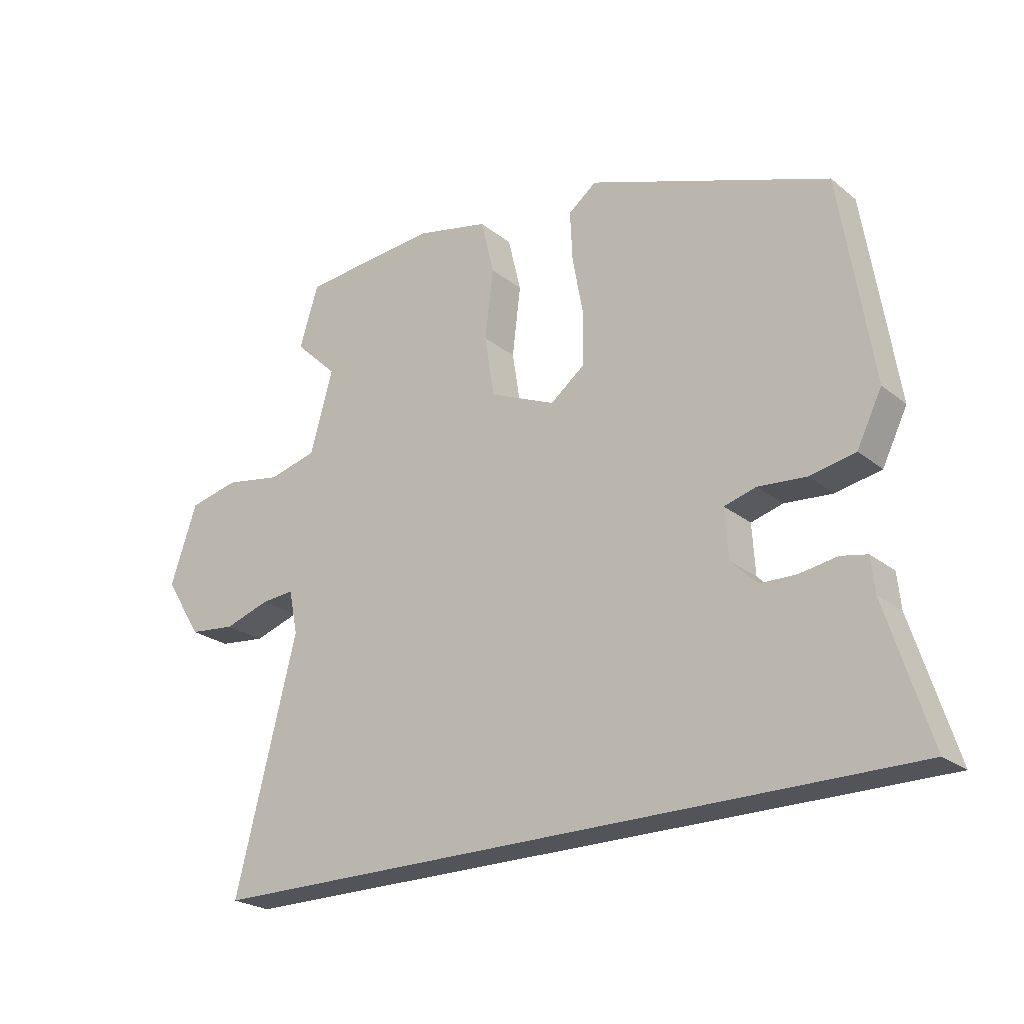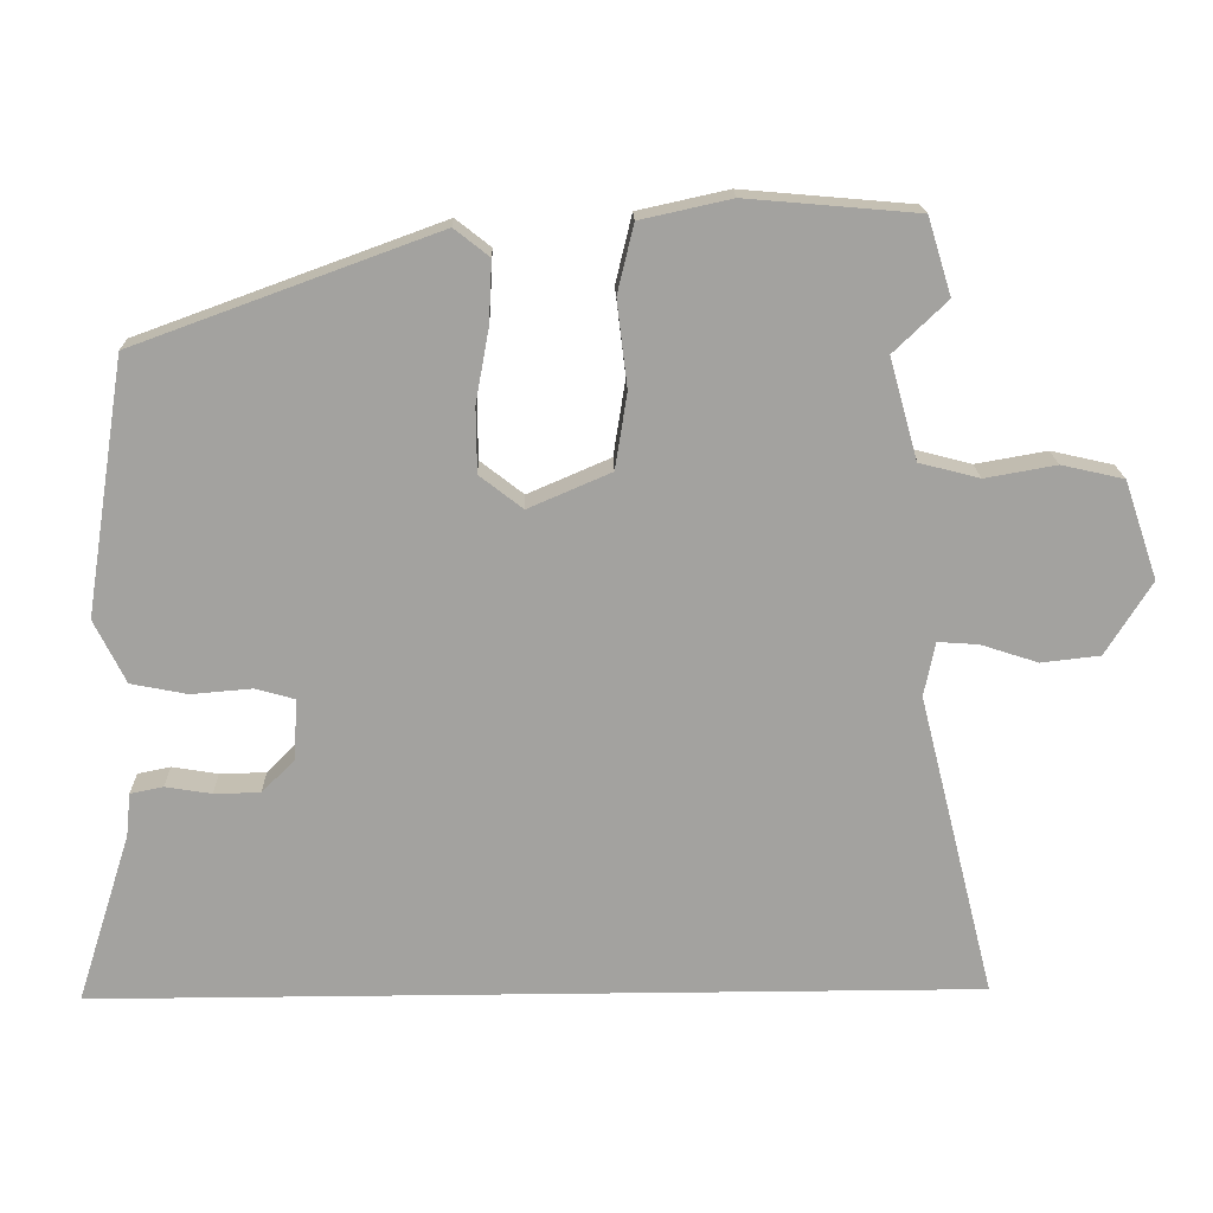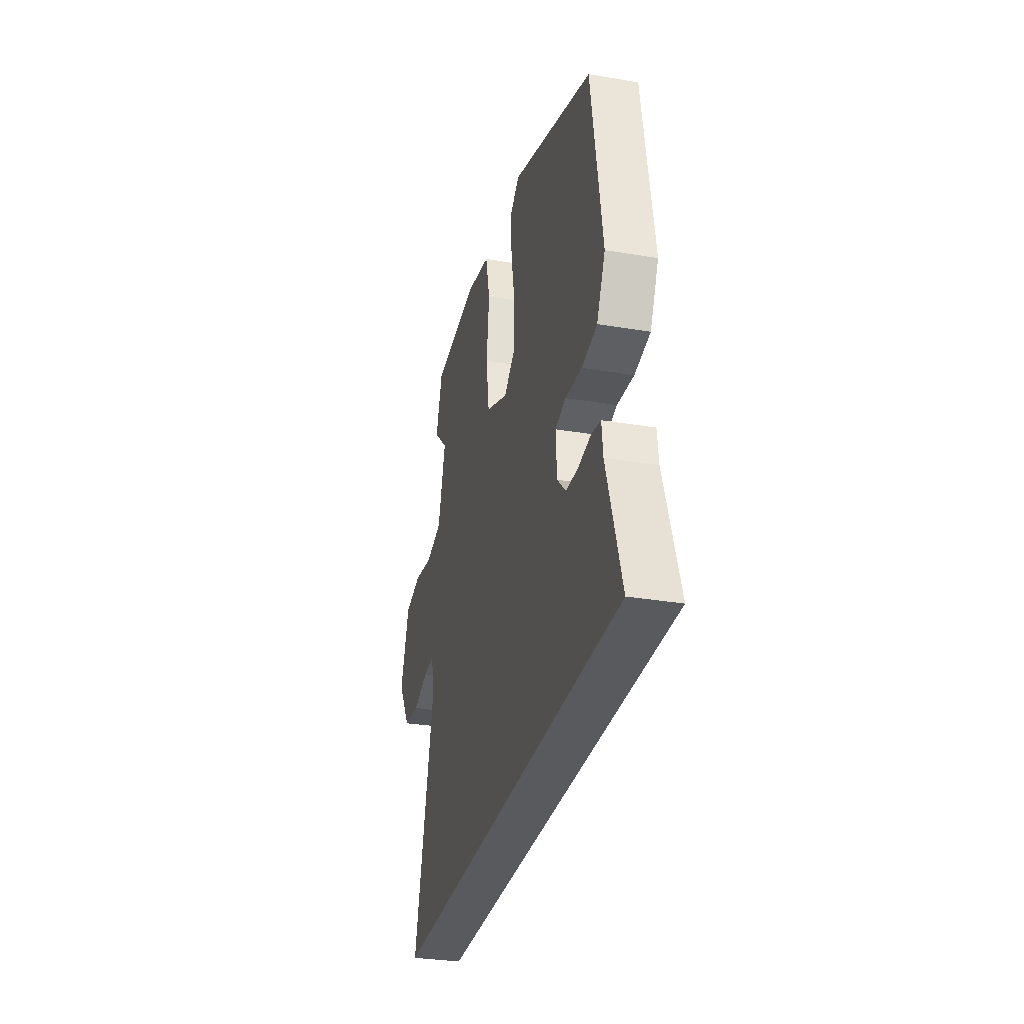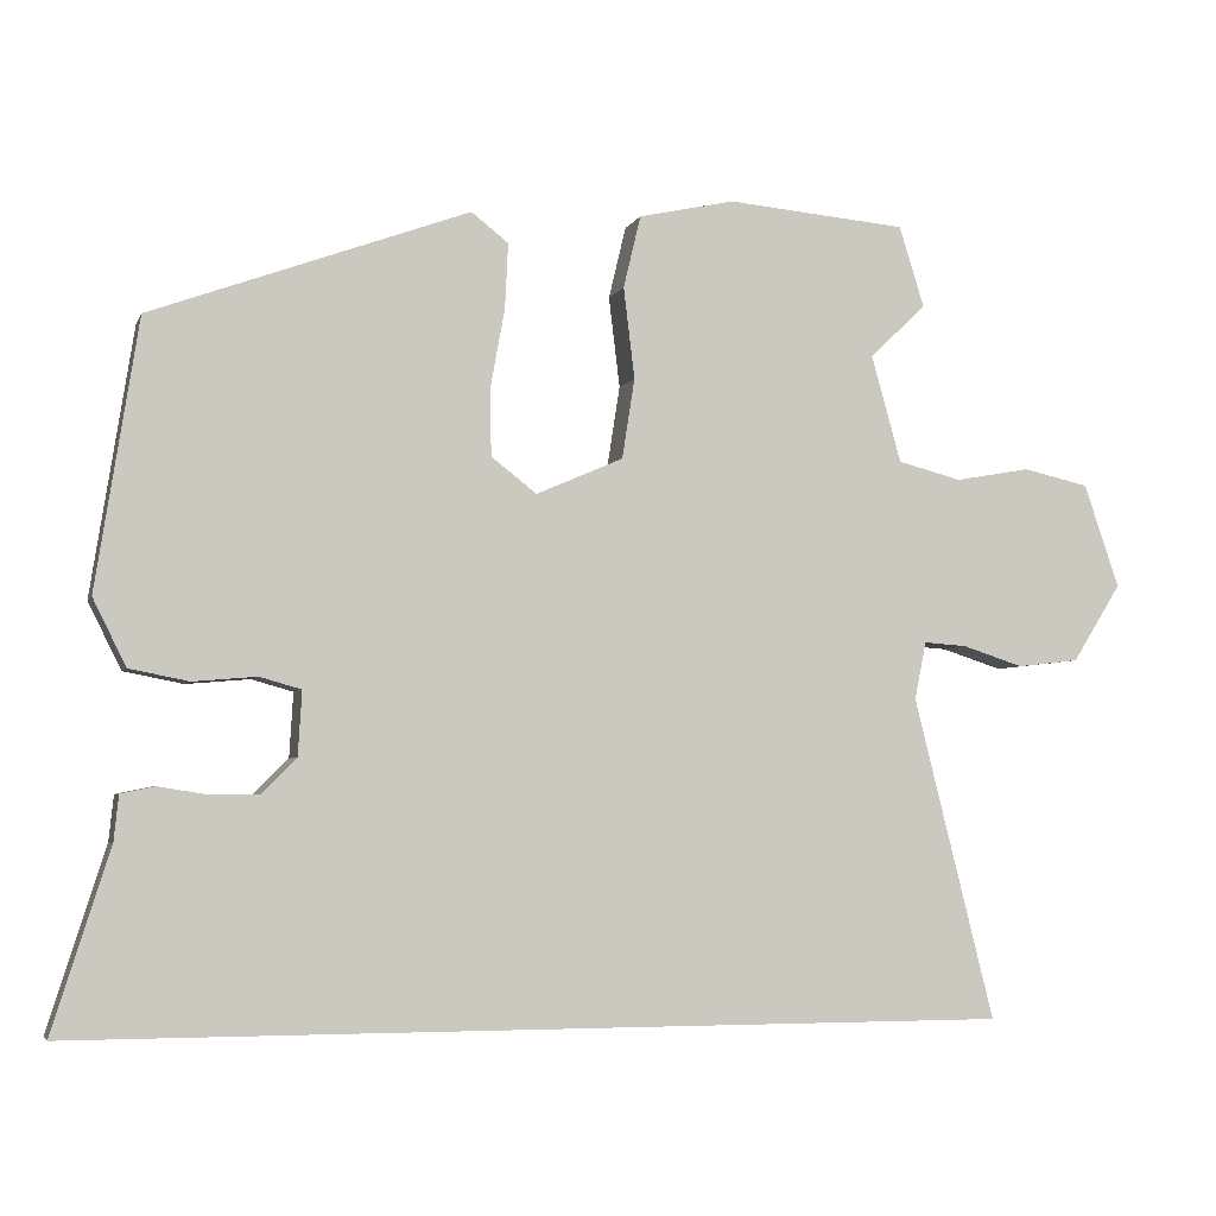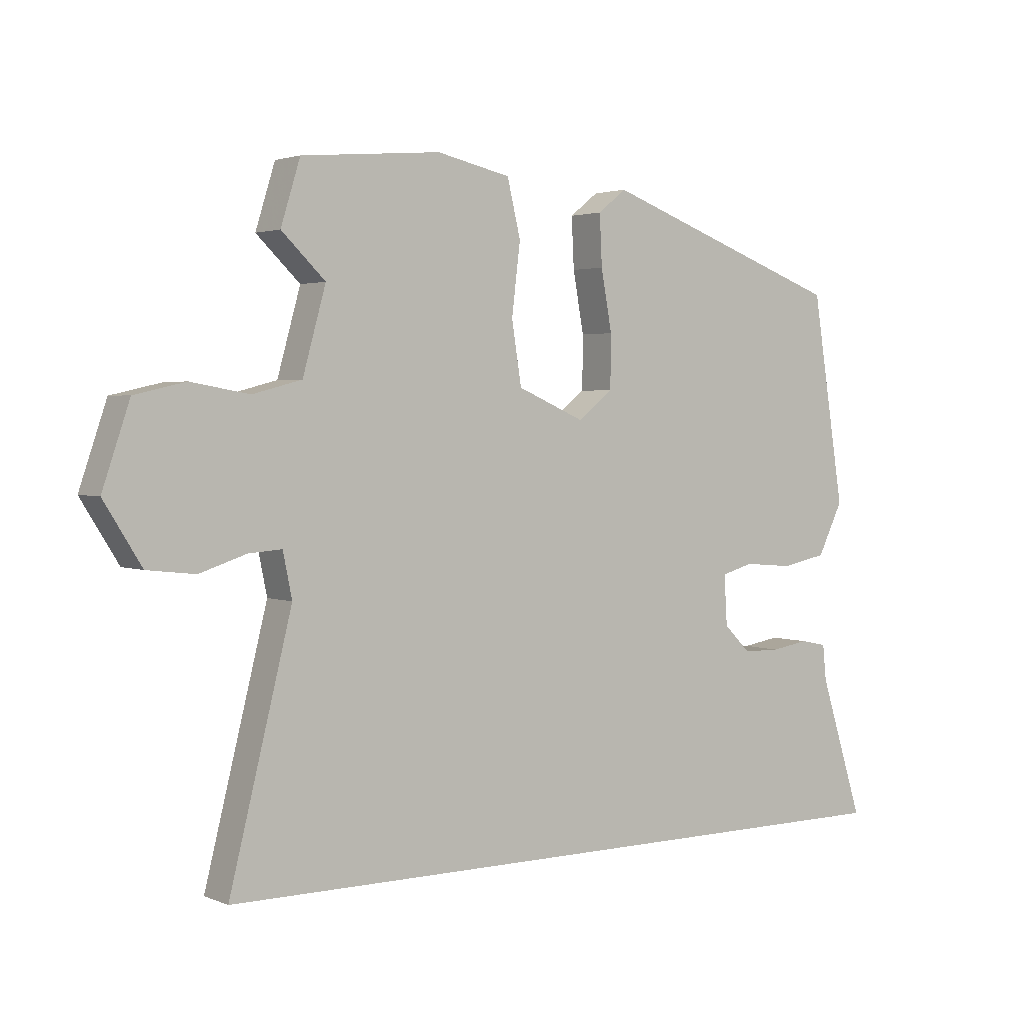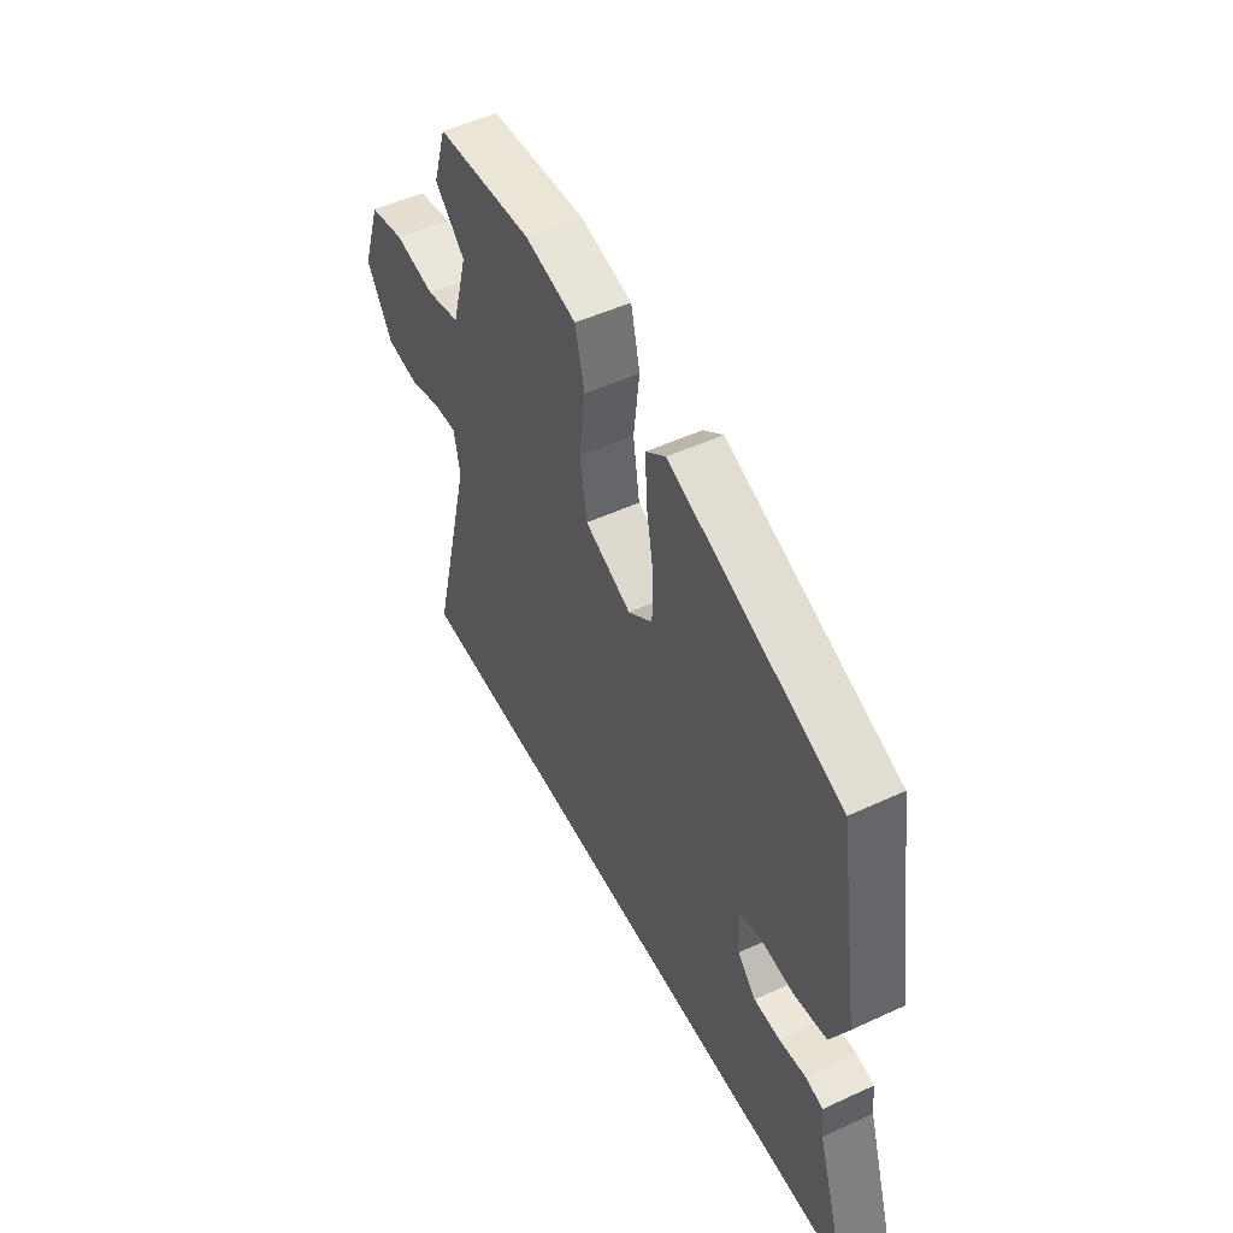
<metadata>
{"format":"obj","ext":"obj","renderer":"f3d","projection":"perspective","resolution":1024,"background":"white","views":[{"elev":-23.7,"azim":-142.5,"up":"+Z"},{"elev":17.8,"azim":-1.4,"up":"+Z"},{"elev":-31.3,"azim":-103.5,"up":"+Z"},{"elev":-4.2,"azim":-15.4,"up":"+Z"},{"elev":2.6,"azim":144.1,"up":"+Z"},{"elev":50.6,"azim":-116.8,"up":"+Z"}]}
</metadata>
<code>
v 0.492 0.07 0.526
v 0.524 0.07 0.423
v 0.452 0.07 0.354
v 0.49 0.07 0.218
v 0.571 0.07 0.197
v 0.667 0.07 0.214
v 0.751 0.07 0.195
v 0.796 0.07 0.063
v 0.734 0.07 -0.036
v 0.655 0.07 -0.045
v 0.578 0.07 -0.02
v 0.523 0.07 -0.016
v 0.508 0.07 -0.089
v 0.611 0.07 -0.5
v -0.582 0.07 -0.5
v -0.509 0.07 -0.27
v -0.503 0.07 -0.212
v -0.459 0.07 -0.203
v -0.397 0.07 -0.213
v -0.335 0.07 -0.212
v -0.291 0.07 -0.168
v -0.286 0.07 -0.086
v -0.339 0.07 -0.071
v -0.42 0.07 -0.078
v -0.496 0.07 -0.063
v -0.538 0.07 0.022
v -0.484 0.07 0.364
v -0.079 0.07 0.512
v -0.032 0.07 0.475
v -0.036 0.07 0.392
v -0.054 0.07 0.293
v -0.053 0.07 0.206
v 0.005 0.07 0.161
v 0.116 0.07 0.209
v 0.132 0.07 0.311
v 0.118 0.07 0.427
v 0.14 0.07 0.519
v 0.262 0.07 0.546
v 0.492 0 0.526
v 0.524 0 0.423
v 0.452 0 0.354
v 0.49 0 0.218
v 0.571 0 0.197
v 0.667 0 0.214
v 0.751 0 0.195
v 0.796 0 0.063
v 0.734 0 -0.036
v 0.655 0 -0.045
v 0.578 0 -0.02
v 0.523 0 -0.016
v 0.508 0 -0.089
v 0.611 0 -0.5
v -0.582 0 -0.5
v -0.509 0 -0.27
v -0.503 0 -0.212
v -0.459 0 -0.203
v -0.397 0 -0.213
v -0.335 0 -0.212
v -0.291 0 -0.168
v -0.286 0 -0.086
v -0.339 0 -0.071
v -0.42 0 -0.078
v -0.496 0 -0.063
v -0.538 0 0.022
v -0.484 0 0.364
v -0.079 0 0.512
v -0.032 0 0.475
v -0.036 0 0.392
v -0.054 0 0.293
v -0.053 0 0.206
v 0.005 0 0.161
v 0.116 0 0.209
v 0.132 0 0.311
v 0.118 0 0.427
v 0.14 0 0.519
v 0.262 0 0.546
f 35 36 37 38
f 34 35 38 1
f 28 29 30 31
f 28 31 32
f 27 28 32
f 26 27 32 33
f 23 24 25 26
f 22 23 26 33
f 16 17 18 19
f 16 19 20
f 13 14 15 16
f 12 13 16 20
f 8 9 10 11
f 8 11 12
f 5 6 7 8
f 4 5 8 12
f 3 4 12 20
f 34 1 2 3
f 21 22 33 34
f 3 20 21 34
f 76 75 74 73
f 39 76 73 72
f 69 68 67 66
f 70 69 66
f 70 66 65
f 71 70 65 64
f 64 63 62 61
f 71 64 61 60
f 57 56 55 54
f 58 57 54
f 54 53 52 51
f 58 54 51 50
f 49 48 47 46
f 50 49 46
f 46 45 44 43
f 50 46 43 42
f 58 50 42 41
f 41 40 39 72
f 72 71 60 59
f 72 59 58 41
f 1 39 40 2
f 2 40 41 3
f 3 41 42 4
f 4 42 43 5
f 5 43 44 6
f 6 44 45 7
f 7 45 46 8
f 8 46 47 9
f 9 47 48 10
f 10 48 49 11
f 11 49 50 12
f 12 50 51 13
f 13 51 52 14
f 14 52 53 15
f 15 53 54 16
f 16 54 55 17
f 17 55 56 18
f 18 56 57 19
f 19 57 58 20
f 20 58 59 21
f 21 59 60 22
f 22 60 61 23
f 23 61 62 24
f 24 62 63 25
f 25 63 64 26
f 26 64 65 27
f 27 65 66 28
f 28 66 67 29
f 29 67 68 30
f 30 68 69 31
f 31 69 70 32
f 32 70 71 33
f 33 71 72 34
f 34 72 73 35
f 35 73 74 36
f 36 74 75 37
f 37 75 76 38
f 38 76 39 1

</code>
